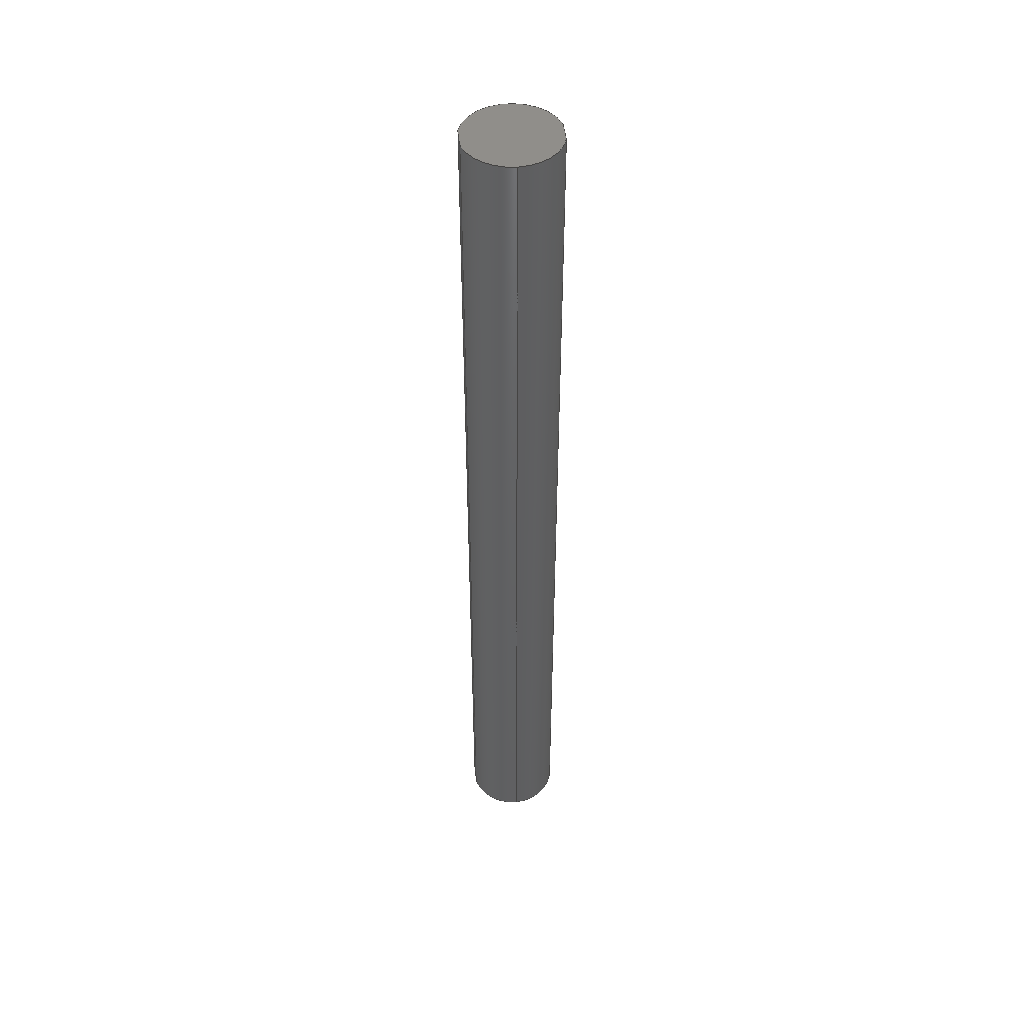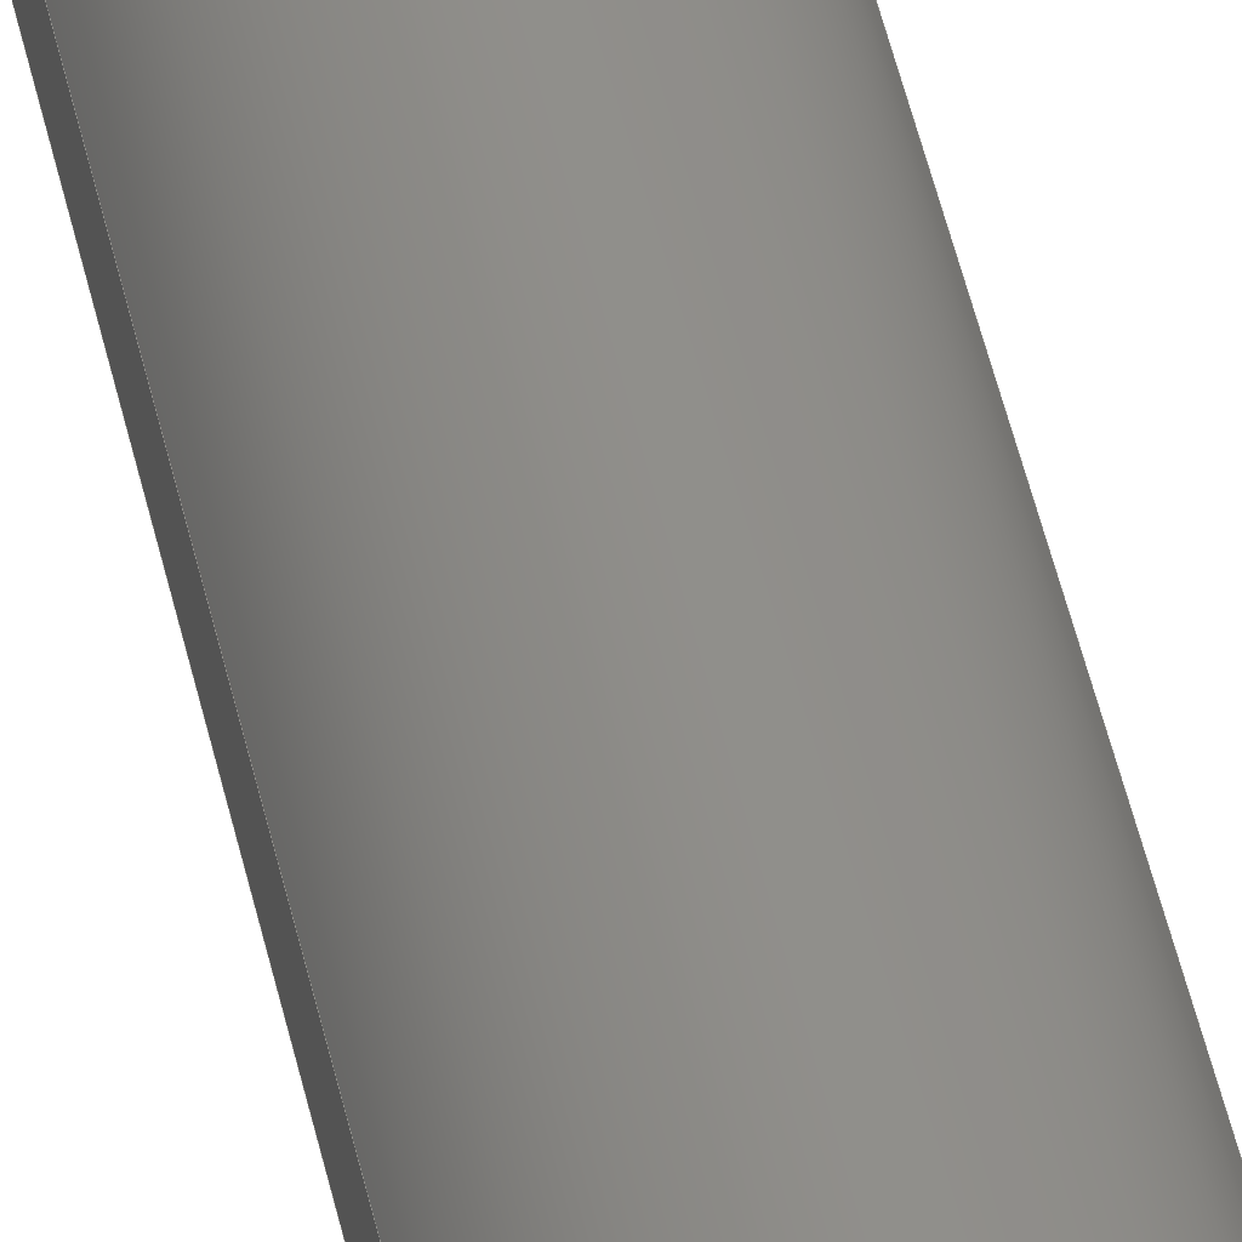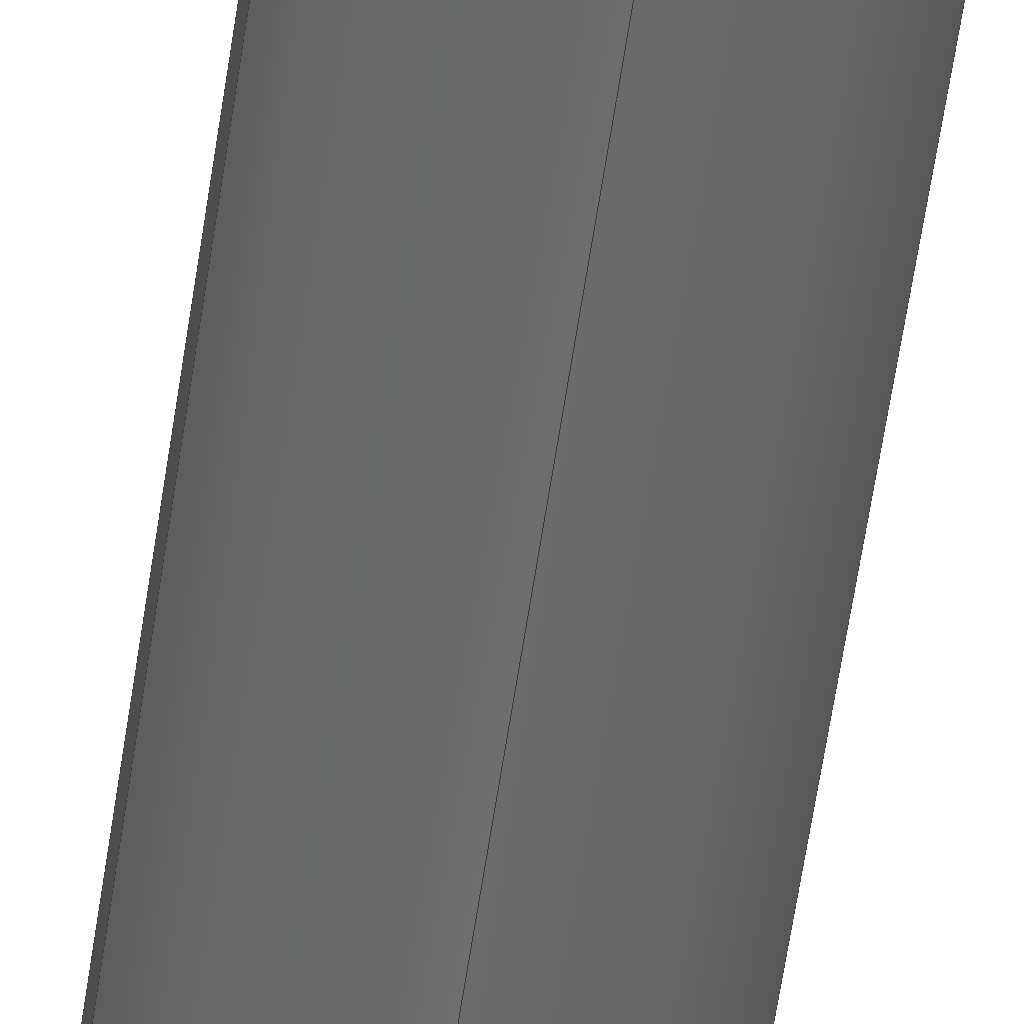
<metadata>
{"format":"step","ext":"step","renderer":"f3d","projection":"perspective","resolution":1024,"background":"white","views":[{"elev":46.7,"azim":173.9,"up":"+Y"},{"elev":48.4,"azim":167.7,"up":"+Z"},{"elev":-56.9,"azim":-8.1,"up":"+Z"}]}
</metadata>
<code>
ISO-10303-21;
DATA;
#1 = CARTESIAN_POINT ( 'NONE',  ( 0, 0, 0 ) ) ;
#2 = ADVANCED_FACE ( 'NONE', ( #247 ), #242, .T. ) ;
#3 = VERTEX_POINT ( 'NONE', #77 ) ;
#4 = VERTEX_POINT ( 'NONE', #78 ) ;
#5 = DIRECTION ( 'NONE',  ( 0, 0, 1 ) ) ;
#6 = APPROVAL_ROLE ( '' ) ;
#7 = EDGE_LOOP ( 'NONE', ( #192, #87, #90, #224, #260 ) ) ;
#8 = PERSON_AND_ORGANIZATION ( #115, #237 ) ;
#9 = CARTESIAN_POINT ( 'NONE',  ( -4.824, 0, 1.25 ) ) ;
#10 = APPROVAL_ROLE ( '' ) ;
#11 = LINE ( 'NONE', #156, #232 ) ;
#12 = LINE ( 'NONE', #28, #207 ) ;
#13 = DIRECTION ( 'NONE',  ( -0, -1, -0 ) ) ;
#14 = CARTESIAN_POINT ( 'NONE',  ( -4.824, 100, -1.25 ) ) ;
#15 = DIRECTION ( 'NONE',  ( 1, 0, 0 ) ) ;
#16 = DIRECTION ( 'NONE',  ( 0, 0, -1 ) ) ;
#17 =( LENGTH_UNIT ( ) NAMED_UNIT ( * ) SI_UNIT ( .MILLI., .METRE. ) );
#18 = DIRECTION ( 'NONE',  ( 0, 0, -1 ) ) ;
#19 = ORIENTED_EDGE ( 'NONE', *, *, #91, .T. ) ;
#20 = ORIENTED_EDGE ( 'NONE', *, *, #109, .T. ) ;
#21 = DIRECTION ( 'NONE',  ( -0, -1, -0 ) ) ;
#22 = COORDINATED_UNIVERSAL_TIME_OFFSET ( 5, 0, .BEHIND. ) ;
#23 = CIRCLE ( 'NONE', #269, 4.983 ) ;
#24 = EDGE_LOOP ( 'NONE', ( #44, #173, #99, #262, #263 ) ) ;
#25 = EDGE_CURVE ( 'NONE', #89, #241, #12, .T. ) ;
#26 = LOCAL_TIME ( 9, 43, 16, #71 ) ;
#27 = APPROVAL_STATUS ( 'not_yet_approved' ) ;
#28 = CARTESIAN_POINT ( 'NONE',  ( 4.824, 100, -1.25 ) ) ;
#29 = APPROVAL_DATE_TIME ( #171, #82 ) ;
#30 = PRODUCT ( 'eje_giro_Default_sldprt', 'eje_giro_Default_sldprt', '', ( #83 ) ) ;
#31 = FACE_OUTER_BOUND ( 'NONE', #7, .T. ) ;
#32 = DIRECTION ( 'NONE',  ( 0, 1, 0 ) ) ;
#33 = CIRCLE ( 'NONE', #126, 4.983 ) ;
#34 = APPROVAL ( #27, 'UNSPECIFIED' ) ;
#35 = DIRECTION ( 'NONE',  ( -0, -1, -0 ) ) ;
#36 = CARTESIAN_POINT ( 'NONE',  ( 4.824, 100, 1.25 ) ) ;
#37 = EDGE_CURVE ( 'NONE', #154, #70, #239, .T. ) ;
#38 = CARTESIAN_POINT ( 'NONE',  ( 0, 0, 0 ) ) ;
#39 = AXIS2_PLACEMENT_3D ( 'NONE', #253, #203, #42 ) ;
#40 = CALENDAR_DATE ( 2021, 8, 4 ) ;
#41 = CLOSED_SHELL ( 'NONE', ( #2, #227, #259, #80, #213, #209, #172 ) ) ;
#42 = DIRECTION ( 'NONE',  ( 0, 0, 1 ) ) ;
#43 = CC_DESIGN_PERSON_AND_ORGANIZATION_ASSIGNMENT ( #125, #181, ( #30 ) ) ;
#44 = ORIENTED_EDGE ( 'NONE', *, *, #55, .T. ) ;
#45 = CALENDAR_DATE ( 2021, 8, 4 ) ;
#46 = CIRCLE ( 'NONE', #240, 4.983 ) ;
#47 = APPLICATION_CONTEXT ( 'configuration controlled 3d designs of mechanical parts and assemblies' ) ;
#48 = PERSON_AND_ORGANIZATION ( #115, #237 ) ;
#49 = ORIENTED_EDGE ( 'NONE', *, *, #108, .F. ) ;
#50 = AXIS2_PLACEMENT_3D ( 'NONE', #38, #228, #15 ) ;
#51 = PERSON_AND_ORGANIZATION_ROLE ( 'design_supplier' ) ;
#52 = CARTESIAN_POINT ( 'NONE',  ( 0, 100, 0 ) ) ;
#53 = VECTOR ( 'NONE', #274, 1000 ) ;
#54 = ORIENTED_EDGE ( 'NONE', *, *, #157, .F. ) ;
#55 = EDGE_CURVE ( 'NONE', #4, #188, #33, .T. ) ;
#56 = DIRECTION ( 'NONE',  ( 0, 0, 1 ) ) ;
#57 = LOCAL_TIME ( 9, 43, 16, #22 ) ;
#58 = LINE ( 'NONE', #177, #53 ) ;
#59 = VECTOR ( 'NONE', #144, 1000 ) ;
#60 = APPLICATION_PROTOCOL_DEFINITION ( 'international standard', 'config_control_design', 1994, #47 ) ;
#61 = DIRECTION ( 'NONE',  ( 0, 1, 0 ) ) ;
#62 = PERSON_AND_ORGANIZATION ( #115, #237 ) ;
#63 = FACE_OUTER_BOUND ( 'NONE', #72, .T. ) ;
#64 = CYLINDRICAL_SURFACE ( 'NONE', #127, 4.983 ) ;
#65 = APPROVAL_PERSON_ORGANIZATION ( #62, #212, #231 ) ;
#66 = AXIS2_PLACEMENT_3D ( 'NONE', #95, #155, #98 ) ;
#67 = ORIENTED_EDGE ( 'NONE', *, *, #140, .F. ) ;
#68 = ORIENTED_EDGE ( 'NONE', *, *, #109, .F. ) ;
#69 = APPROVAL_DATE_TIME ( #120, #34 ) ;
#70 = VERTEX_POINT ( 'NONE', #124 ) ;
#71 = COORDINATED_UNIVERSAL_TIME_OFFSET ( 5, 0, .BEHIND. ) ;
#72 = EDGE_LOOP ( 'NONE', ( #75, #190, #149, #20 ) ) ;
#73 = ORIENTED_EDGE ( 'NONE', *, *, #25, .T. ) ;
#74 = PERSON_AND_ORGANIZATION_ROLE ( 'classification_officer' ) ;
#75 = ORIENTED_EDGE ( 'NONE', *, *, #264, .T. ) ;
#76 = DATE_TIME_ROLE ( 'classification_date' ) ;
#77 = CARTESIAN_POINT ( 'NONE',  ( 0, 100, -4.983 ) ) ;
#78 = CARTESIAN_POINT ( 'NONE',  ( -4.824, 100, 1.25 ) ) ;
#79 = CARTESIAN_POINT ( 'NONE',  ( 0, 0, 0 ) ) ;
#80 = ADVANCED_FACE ( 'NONE', ( #123 ), #179, .T. ) ;
#81 = CARTESIAN_POINT ( 'NONE',  ( -4.824, 0, -1.25 ) ) ;
#82 = APPROVAL ( #191, 'UNSPECIFIED' ) ;
#83 = MECHANICAL_CONTEXT ( 'NONE', #47, 'mechanical' ) ;
#84 = AXIS2_PLACEMENT_3D ( 'NONE', #142, #226, #85 ) ;
#85 = DIRECTION ( 'NONE',  ( 0, -0, 1 ) ) ;
#86 = CIRCLE ( 'NONE', #266, 4.983 ) ;
#87 = ORIENTED_EDGE ( 'NONE', *, *, #91, .F. ) ;
#88 = CC_DESIGN_DATE_AND_TIME_ASSIGNMENT ( #170, #76, ( #146 ) ) ;
#89 = VERTEX_POINT ( 'NONE', #218 ) ;
#90 = ORIENTED_EDGE ( 'NONE', *, *, #200, .F. ) ;
#91 = EDGE_CURVE ( 'NONE', #130, #154, #11, .T. ) ;
#92 = CALENDAR_DATE ( 2021, 8, 4 ) ;
#93 = ORIENTED_EDGE ( 'NONE', *, *, #37, .T. ) ;
#94 = PERSON_AND_ORGANIZATION ( #115, #237 ) ;
#95 = CARTESIAN_POINT ( 'NONE',  ( 0, 0, 0 ) ) ;
#96 = CARTESIAN_POINT ( 'NONE',  ( 0, 0, 0 ) ) ;
#97 = ADVANCED_BREP_SHAPE_REPRESENTATION ( 'eje_giro_Default_sldprt', ( #214, #50 ), #273 ) ;
#98 = DIRECTION ( 'NONE',  ( 0, 0, 1 ) ) ;
#99 = ORIENTED_EDGE ( 'NONE', *, *, #140, .T. ) ;
#100 = DIRECTION ( 'NONE',  ( 0, 0, -1 ) ) ;
#101 =( NAMED_UNIT ( * ) PLANE_ANGLE_UNIT ( ) SI_UNIT ( $, .RADIAN. ) );
#102 = APPLICATION_CONTEXT ( 'configuration controlled 3d designs of mechanical parts and assemblies' ) ;
#103 = VECTOR ( 'NONE', #180, 1000 ) ;
#104 = PLANE ( 'NONE',  #107 ) ;
#105 = PRODUCT_RELATED_PRODUCT_CATEGORY ( 'detail', '', ( #30 ) ) ;
#106 = CARTESIAN_POINT ( 'NONE',  ( 4.824, 100, -1.25 ) ) ;
#107 = AXIS2_PLACEMENT_3D ( 'NONE', #204, #165, #18 ) ;
#108 = EDGE_CURVE ( 'NONE', #133, #130, #58, .T. ) ;
#109 = EDGE_CURVE ( 'NONE', #188, #70, #193, .T. ) ;
#110 = LOCAL_TIME ( 9, 43, 16, #243 ) ;
#111 = EDGE_LOOP ( 'NONE', ( #54, #67, #73, #152 ) ) ;
#112 = VECTOR ( 'NONE', #245, 1000 ) ;
#113 = VECTOR ( 'NONE', #160, 1000 ) ;
#114 = EDGE_LOOP ( 'NONE', ( #93, #68, #236, #210 ) ) ;
#115 = PERSON ( 'UNSPECIFIED', 'UNSPECIFIED', 'UNSPECIFIED', ('UNSPECIFIED'), ('UNSPECIFIED'), ('UNSPECIFIED') ) ;
#116 = ORIENTED_EDGE ( 'NONE', *, *, #200, .T. ) ;
#117 = PERSON_AND_ORGANIZATION ( #115, #237 ) ;
#118 = CARTESIAN_POINT ( 'NONE',  ( 0, 100, 0 ) ) ;
#119 = DIRECTION ( 'NONE',  ( 0, -0, 1 ) ) ;
#120 = DATE_AND_TIME ( #134, #159 ) ;
#121 = CC_DESIGN_PERSON_AND_ORGANIZATION_ASSIGNMENT ( #8, #51, ( #202 ) ) ;
#122 = DIRECTION ( 'NONE',  ( 0, 0, 1 ) ) ;
#123 = FACE_OUTER_BOUND ( 'NONE', #111, .T. ) ;
#124 = CARTESIAN_POINT ( 'NONE',  ( 4.824, 0, 1.25 ) ) ;
#125 = PERSON_AND_ORGANIZATION ( #115, #237 ) ;
#126 = AXIS2_PLACEMENT_3D ( 'NONE', #199, #223, #122 ) ;
#127 = AXIS2_PLACEMENT_3D ( 'NONE', #162, #21, #16 ) ;
#128 = CARTESIAN_POINT ( 'NONE',  ( 4.824, 0, -1.25 ) ) ;
#129 = CC_DESIGN_SECURITY_CLASSIFICATION ( #146, ( #202 ) ) ;
#130 = VERTEX_POINT ( 'NONE', #81 ) ;
#131 = CC_DESIGN_PERSON_AND_ORGANIZATION_ASSIGNMENT ( #48, #148, ( #229 ) ) ;
#132 = CC_DESIGN_APPROVAL ( #34, ( #202 ) ) ;
#133 = VERTEX_POINT ( 'NONE', #14 ) ;
#134 = CALENDAR_DATE ( 2021, 8, 4 ) ;
#135 = DIRECTION ( 'NONE',  ( 0, 0, -1 ) ) ;
#136 = AXIS2_PLACEMENT_3D ( 'NONE', #141, #268, #100 ) ;
#137 = LINE ( 'NONE', #220, #103 ) ;
#138 = COORDINATED_UNIVERSAL_TIME_OFFSET ( 5, 0, .BEHIND. ) ;
#139 = DIRECTION ( 'NONE',  ( 0, 1, 0 ) ) ;
#140 = EDGE_CURVE ( 'NONE', #89, #3, #23, .T. ) ;
#141 = CARTESIAN_POINT ( 'NONE',  ( 0, 100, 0 ) ) ;
#142 = CARTESIAN_POINT ( 'NONE',  ( 0, 100, 0 ) ) ;
#143 = APPROVAL_STATUS ( 'not_yet_approved' ) ;
#144 = DIRECTION ( 'NONE',  ( -0, -0, -1 ) ) ;
#145 = LINE ( 'NONE', #183, #161 ) ;
#146 = SECURITY_CLASSIFICATION ( '', '', #219 ) ;
#147 = ORIENTED_EDGE ( 'NONE', *, *, #270, .F. ) ;
#148 = PERSON_AND_ORGANIZATION_ROLE ( 'creator' ) ;
#149 = ORIENTED_EDGE ( 'NONE', *, *, #256, .F. ) ;
#150 = DATE_TIME_ROLE ( 'creation_date' ) ;
#151 = ORIENTED_EDGE ( 'NONE', *, *, #246, .F. ) ;
#152 = ORIENTED_EDGE ( 'NONE', *, *, #272, .T. ) ;
#153 = SHAPE_DEFINITION_REPRESENTATION ( #194, #97 ) ;
#154 = VERTEX_POINT ( 'NONE', #9 ) ;
#155 = DIRECTION ( 'NONE',  ( 0, 1, 0 ) ) ;
#156 = CARTESIAN_POINT ( 'NONE',  ( -4.824, 0, -1.25 ) ) ;
#157 = EDGE_CURVE ( 'NONE', #3, #208, #137, .T. ) ;
#158 = DIRECTION ( 'NONE',  ( 0, 0, 1 ) ) ;
#159 = LOCAL_TIME ( 9, 43, 16, #138 ) ;
#160 = DIRECTION ( 'NONE',  ( -0, -0, -1 ) ) ;
#161 = VECTOR ( 'NONE', #5, 1000 ) ;
#162 = CARTESIAN_POINT ( 'NONE',  ( 0, 100, 0 ) ) ;
#163 = EDGE_CURVE ( 'NONE', #4, #154, #197, .T. ) ;
#164 = AXIS2_PLACEMENT_3D ( 'NONE', #79, #265, #119 ) ;
#165 = DIRECTION ( 'NONE',  ( 1, 0, 0 ) ) ;
#166 = EDGE_LOOP ( 'NONE', ( #151, #186, #116, #49 ) ) ;
#167 = EDGE_LOOP ( 'NONE', ( #19, #169, #147, #216 ) ) ;
#168 = PERSON_AND_ORGANIZATION ( #115, #237 ) ;
#169 = ORIENTED_EDGE ( 'NONE', *, *, #163, .F. ) ;
#170 = DATE_AND_TIME ( #45, #26 ) ;
#171 = DATE_AND_TIME ( #261, #57 ) ;
#172 = ADVANCED_FACE ( 'NONE', ( #31 ), #175, .F. ) ;
#173 = ORIENTED_EDGE ( 'NONE', *, *, #256, .T. ) ;
#174 = CC_DESIGN_PERSON_AND_ORGANIZATION_ASSIGNMENT ( #117, #222, ( #202 ) ) ;
#175 = PLANE ( 'NONE',  #164 ) ;
#176 = PERSON_AND_ORGANIZATION ( #115, #237 ) ;
#177 = CARTESIAN_POINT ( 'NONE',  ( -4.824, 100, -1.25 ) ) ;
#178 = PLANE ( 'NONE',  #84 ) ;
#179 = CYLINDRICAL_SURFACE ( 'NONE', #221, 4.983 ) ;
#180 = DIRECTION ( 'NONE',  ( -0, -1, -0 ) ) ;
#181 = PERSON_AND_ORGANIZATION_ROLE ( 'design_owner' ) ;
#182 = AXIS2_PLACEMENT_3D ( 'NONE', #185, #184, #189 ) ;
#183 = CARTESIAN_POINT ( 'NONE',  ( -4.824, 100, -1.25 ) ) ;
#184 = DIRECTION ( 'NONE',  ( -1, 0, 0 ) ) ;
#185 = CARTESIAN_POINT ( 'NONE',  ( 4.824, 100, -1.25 ) ) ;
#186 = ORIENTED_EDGE ( 'NONE', *, *, #157, .T. ) ;
#187 = CC_DESIGN_APPROVAL ( #82, ( #146 ) ) ;
#188 = VERTEX_POINT ( 'NONE', #195 ) ;
#189 = DIRECTION ( 'NONE',  ( 0, 0, 1 ) ) ;
#190 = ORIENTED_EDGE ( 'NONE', *, *, #25, .F. ) ;
#191 = APPROVAL_STATUS ( 'not_yet_approved' ) ;
#192 = ORIENTED_EDGE ( 'NONE', *, *, #37, .F. ) ;
#193 = LINE ( 'NONE', #36, #112 ) ;
#194 = PRODUCT_DEFINITION_SHAPE ( 'NONE', 'NONE',  #229 ) ;
#195 = CARTESIAN_POINT ( 'NONE',  ( 4.824, 100, 1.25 ) ) ;
#196 = FACE_OUTER_BOUND ( 'NONE', #24, .T. ) ;
#197 = LINE ( 'NONE', #267, #252 ) ;
#198 = DESIGN_CONTEXT ( 'detailed design', #102, 'design' ) ;
#199 = CARTESIAN_POINT ( 'NONE',  ( 0, 100, 0 ) ) ;
#200 = EDGE_CURVE ( 'NONE', #208, #130, #46, .T. ) ;
#201 =( NAMED_UNIT ( * ) SI_UNIT ( $, .STERADIAN. ) SOLID_ANGLE_UNIT ( ) );
#202 = PRODUCT_DEFINITION_FORMATION_WITH_SPECIFIED_SOURCE ( 'ANY', '', #30, .NOT_KNOWN. ) ;
#203 = DIRECTION ( 'NONE',  ( 0, 1, 0 ) ) ;
#204 = CARTESIAN_POINT ( 'NONE',  ( -4.824, 100, -1.25 ) ) ;
#205 = CC_DESIGN_PERSON_AND_ORGANIZATION_ASSIGNMENT ( #94, #74, ( #146 ) ) ;
#206 = APPROVAL_PERSON_ORGANIZATION ( #176, #82, #10 ) ;
#207 = VECTOR ( 'NONE', #35, 1000 ) ;
#208 = VERTEX_POINT ( 'NONE', #249 ) ;
#209 = ADVANCED_FACE ( 'NONE', ( #196 ), #178, .T. ) ;
#210 = ORIENTED_EDGE ( 'NONE', *, *, #163, .T. ) ;
#211 = FACE_OUTER_BOUND ( 'NONE', #114, .T. ) ;
#212 = APPROVAL ( #143, 'UNSPECIFIED' ) ;
#213 = ADVANCED_FACE ( 'NONE', ( #258 ), #104, .F. ) ;
#214 = MANIFOLD_SOLID_BREP ( 'Boss-Extrude1', #41 ) ;
#215 = APPROVAL_DATE_TIME ( #217, #212 ) ;
#216 = ORIENTED_EDGE ( 'NONE', *, *, #108, .T. ) ;
#217 = DATE_AND_TIME ( #40, #230 ) ;
#218 = CARTESIAN_POINT ( 'NONE',  ( 4.824, 100, -1.25 ) ) ;
#219 = SECURITY_CLASSIFICATION_LEVEL ( 'unclassified' ) ;
#220 = CARTESIAN_POINT ( 'NONE',  ( 0, 100, -4.983 ) ) ;
#221 = AXIS2_PLACEMENT_3D ( 'NONE', #118, #271, #135 ) ;
#222 = PERSON_AND_ORGANIZATION_ROLE ( 'creator' ) ;
#223 = DIRECTION ( 'NONE',  ( 0, 1, 0 ) ) ;
#224 = ORIENTED_EDGE ( 'NONE', *, *, #272, .F. ) ;
#225 = CIRCLE ( 'NONE', #39, 4.983 ) ;
#226 = DIRECTION ( 'NONE',  ( 0, 1, 0 ) ) ;
#227 = ADVANCED_FACE ( 'NONE', ( #211 ), #64, .T. ) ;
#228 = DIRECTION ( 'NONE',  ( 0, 0, 1 ) ) ;
#229 = PRODUCT_DEFINITION ( 'UNKNOWN', '', #202, #198 ) ;
#230 = LOCAL_TIME ( 9, 43, 16, #276 ) ;
#231 = APPROVAL_ROLE ( '' ) ;
#232 = VECTOR ( 'NONE', #244, 1000 ) ;
#233 = CARTESIAN_POINT ( 'NONE',  ( 4.824, 0, -1.25 ) ) ;
#234 = PLANE ( 'NONE',  #182 ) ;
#235 = CC_DESIGN_DATE_AND_TIME_ASSIGNMENT ( #238, #150, ( #229 ) ) ;
#236 = ORIENTED_EDGE ( 'NONE', *, *, #55, .F. ) ;
#237 = ORGANIZATION ( 'UNSPECIFIED', 'UNSPECIFIED', '' ) ;
#238 = DATE_AND_TIME ( #92, #110 ) ;
#239 = CIRCLE ( 'NONE', #66, 4.983 ) ;
#240 = AXIS2_PLACEMENT_3D ( 'NONE', #96, #32, #158 ) ;
#241 = VERTEX_POINT ( 'NONE', #128 ) ;
#242 = CYLINDRICAL_SURFACE ( 'NONE', #136, 4.983 ) ;
#243 = COORDINATED_UNIVERSAL_TIME_OFFSET ( 5, 0, .BEHIND. ) ;
#244 = DIRECTION ( 'NONE',  ( 0, 0, 1 ) ) ;
#245 = DIRECTION ( 'NONE',  ( -0, -1, -0 ) ) ;
#246 = EDGE_CURVE ( 'NONE', #3, #133, #225, .T. ) ;
#247 = FACE_OUTER_BOUND ( 'NONE', #166, .T. ) ;
#248 = UNCERTAINTY_MEASURE_WITH_UNIT (LENGTH_MEASURE( 1e-05 ), #17, 'distance_accuracy_value', 'NONE');
#249 = CARTESIAN_POINT ( 'NONE',  ( 0, 0, -4.983 ) ) ;
#250 = CC_DESIGN_APPROVAL ( #212, ( #229 ) ) ;
#251 = DIRECTION ( 'NONE',  ( 0, 0, 1 ) ) ;
#252 = VECTOR ( 'NONE', #13, 1000 ) ;
#253 = CARTESIAN_POINT ( 'NONE',  ( 0, 100, 0 ) ) ;
#254 = APPLICATION_PROTOCOL_DEFINITION ( 'international standard', 'config_control_design', 1994, #102 ) ;
#255 = APPROVAL_PERSON_ORGANIZATION ( #168, #34, #6 ) ;
#256 = EDGE_CURVE ( 'NONE', #188, #89, #257, .T. ) ;
#257 = LINE ( 'NONE', #106, #59 ) ;
#258 = FACE_OUTER_BOUND ( 'NONE', #167, .T. ) ;
#259 = ADVANCED_FACE ( 'NONE', ( #63 ), #234, .F. ) ;
#260 = ORIENTED_EDGE ( 'NONE', *, *, #264, .F. ) ;
#261 = CALENDAR_DATE ( 2021, 8, 4 ) ;
#262 = ORIENTED_EDGE ( 'NONE', *, *, #246, .T. ) ;
#263 = ORIENTED_EDGE ( 'NONE', *, *, #270, .T. ) ;
#264 = EDGE_CURVE ( 'NONE', #70, #241, #275, .T. ) ;
#265 = DIRECTION ( 'NONE',  ( 0, 1, 0 ) ) ;
#266 = AXIS2_PLACEMENT_3D ( 'NONE', #1, #61, #251 ) ;
#267 = CARTESIAN_POINT ( 'NONE',  ( -4.824, 100, 1.25 ) ) ;
#268 = DIRECTION ( 'NONE',  ( -0, -1, -0 ) ) ;
#269 = AXIS2_PLACEMENT_3D ( 'NONE', #52, #139, #56 ) ;
#270 = EDGE_CURVE ( 'NONE', #133, #4, #145, .T. ) ;
#271 = DIRECTION ( 'NONE',  ( -0, -1, -0 ) ) ;
#272 = EDGE_CURVE ( 'NONE', #241, #208, #86, .T. ) ;
#273 =( GEOMETRIC_REPRESENTATION_CONTEXT ( 3 ) GLOBAL_UNCERTAINTY_ASSIGNED_CONTEXT ( ( #248 ) ) GLOBAL_UNIT_ASSIGNED_CONTEXT ( ( #17, #101, #201 ) ) REPRESENTATION_CONTEXT ( 'NONE', 'WORKASPACE' ) );
#274 = DIRECTION ( 'NONE',  ( -0, -1, -0 ) ) ;
#275 = LINE ( 'NONE', #233, #113 ) ;
#276 = COORDINATED_UNIVERSAL_TIME_OFFSET ( 5, 0, .BEHIND. ) ;
ENDSEC;
END-ISO-10303-21;

</code>
